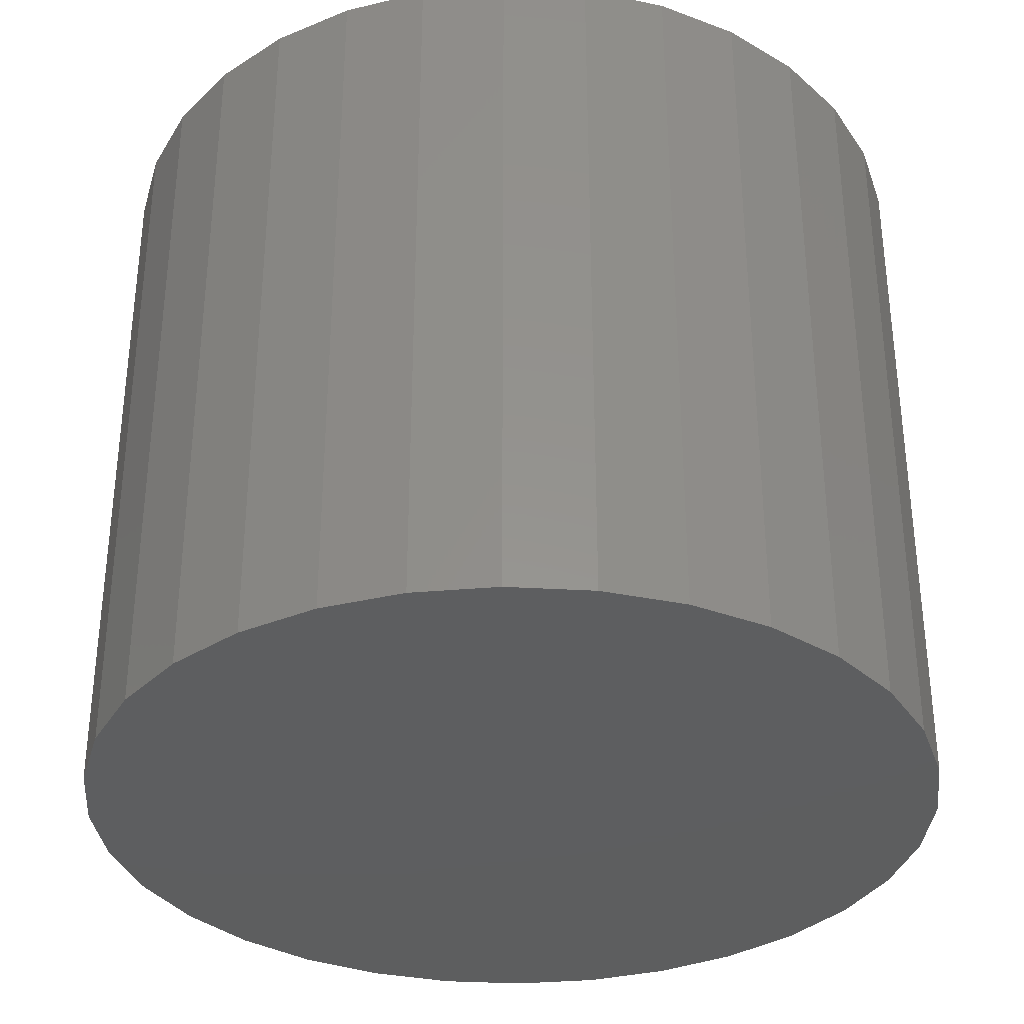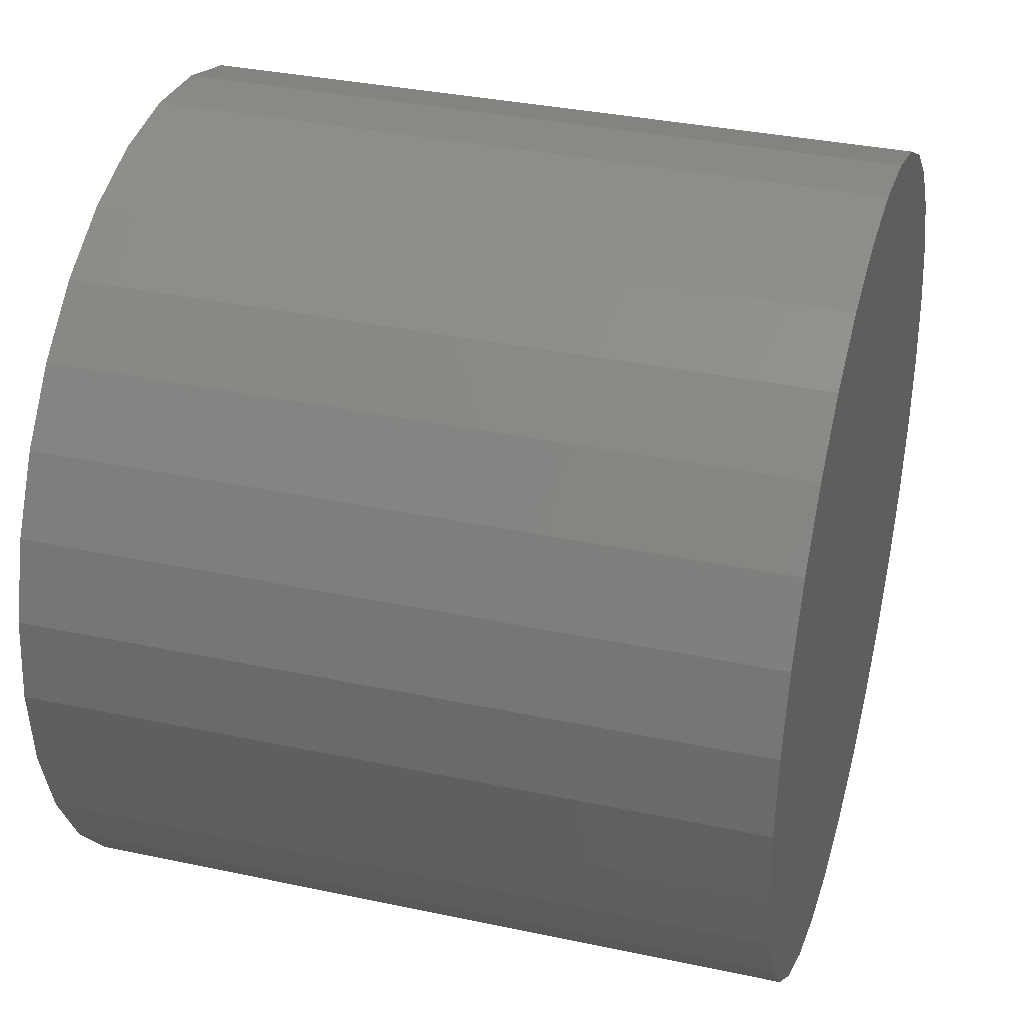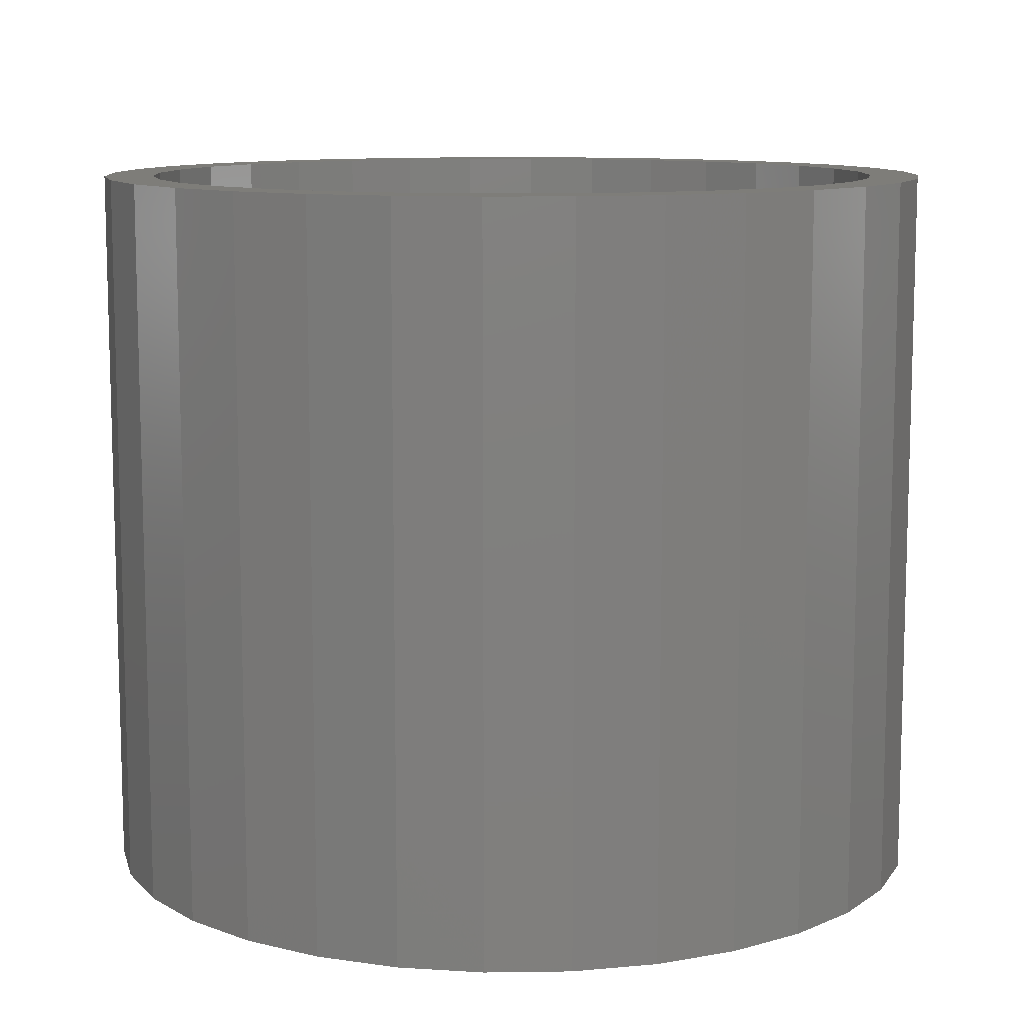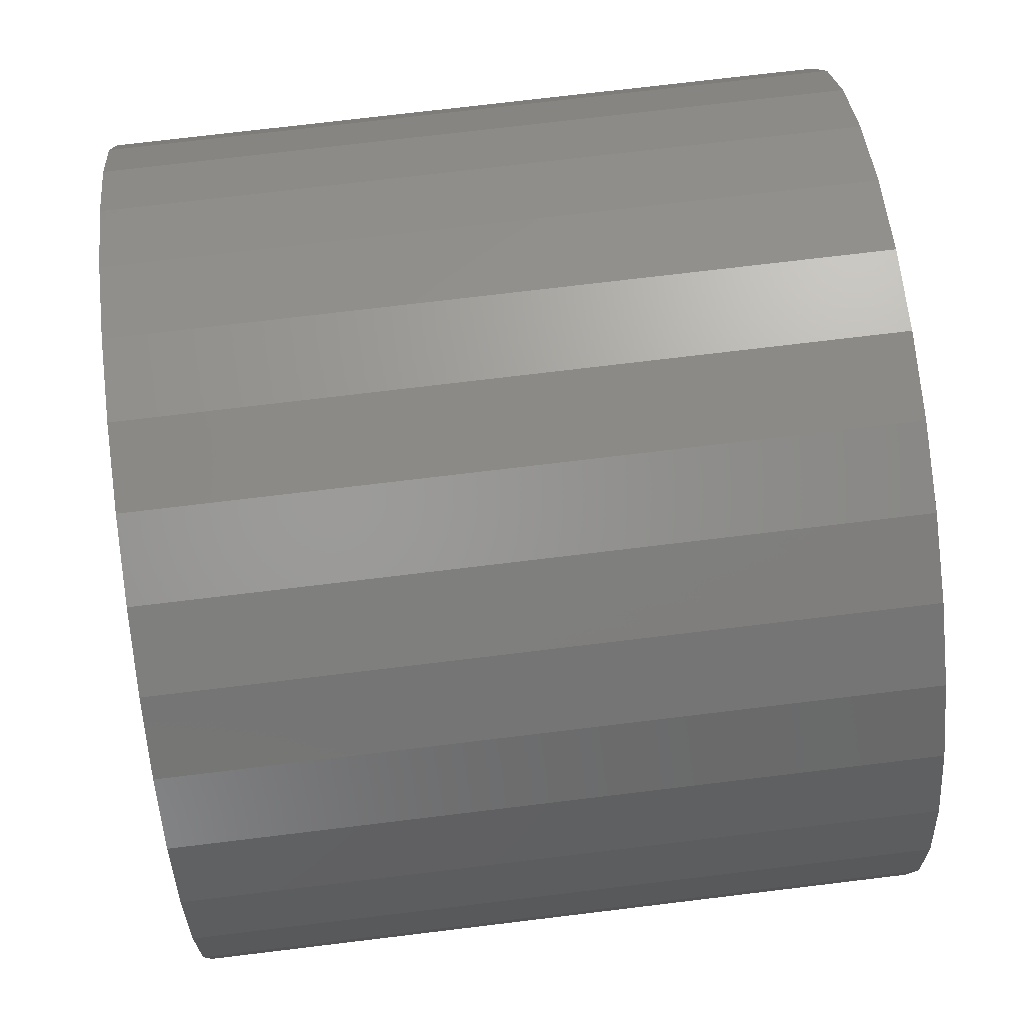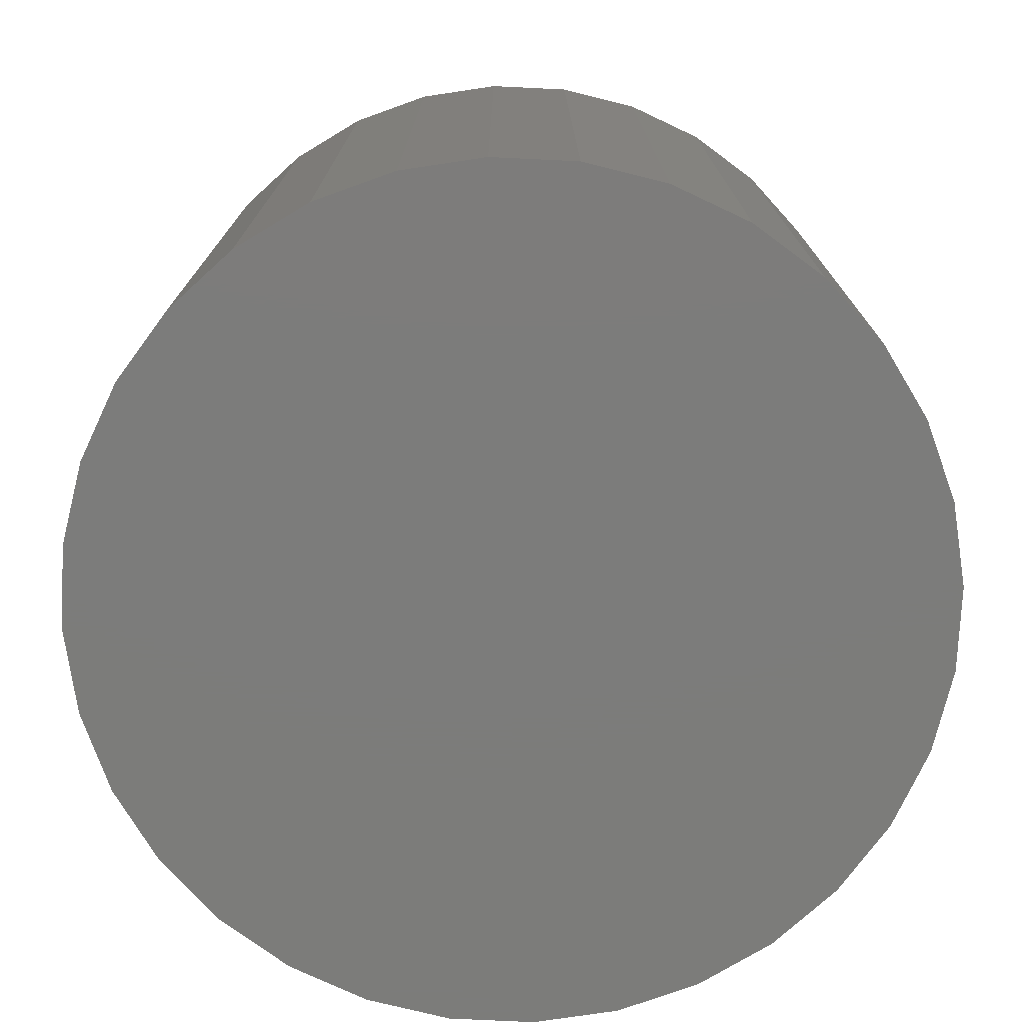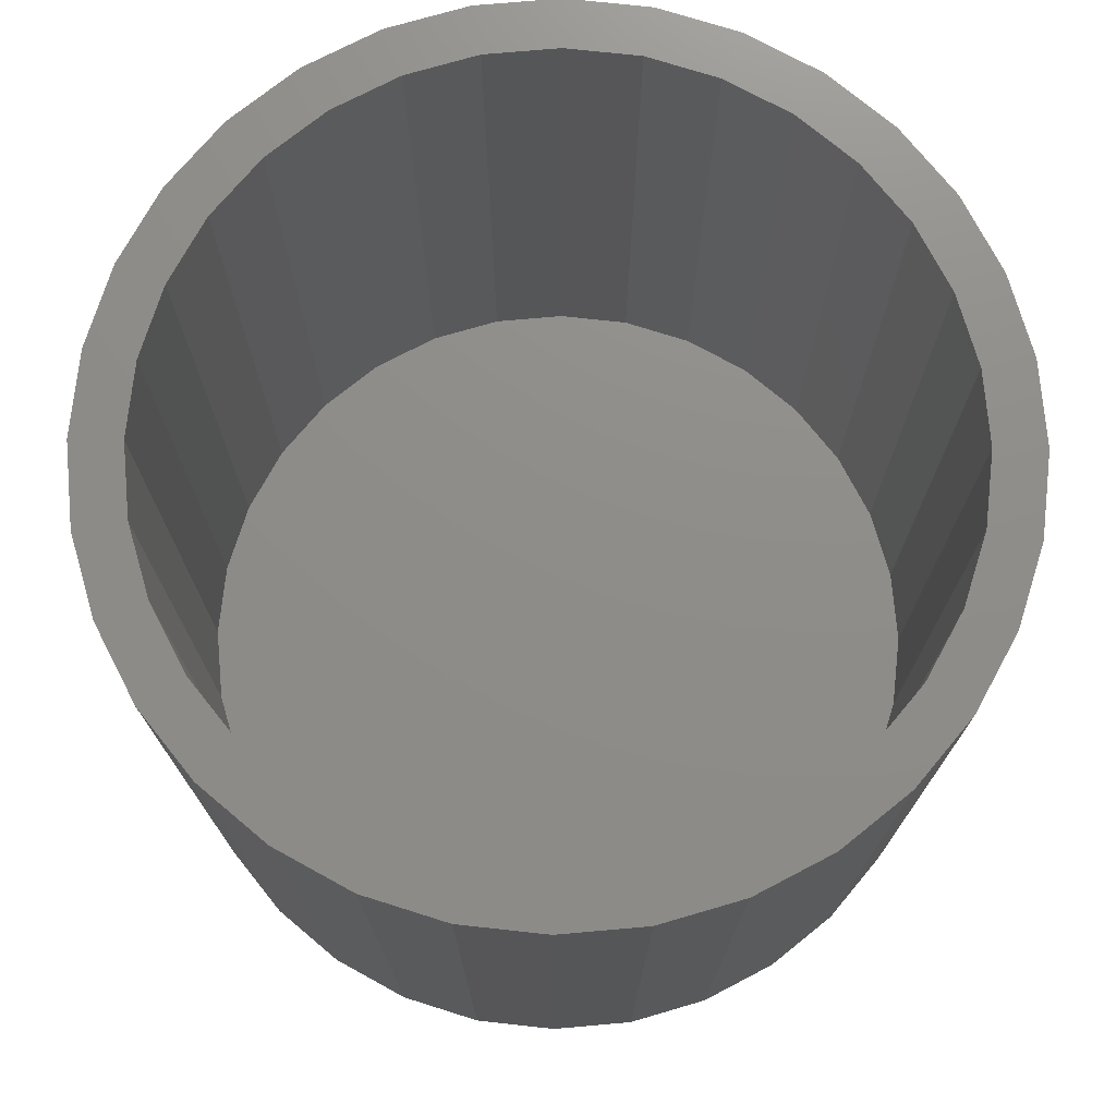
<metadata>
{"format":"stl","ext":"stl","renderer":"f3d","projection":"perspective","resolution":1024,"background":"white","views":[{"elev":-33.9,"azim":-122.6,"up":"+Y"},{"elev":34.8,"azim":-74.1,"up":"+Z"},{"elev":10.4,"azim":-30.2,"up":"+Y"},{"elev":73.4,"azim":-96.9,"up":"+Z"},{"elev":-75.4,"azim":-109.6,"up":"+Y"},{"elev":74.2,"azim":0.6,"up":"+Y"}]}
</metadata>
<code>
# stl→obj: 128 verts, 252 faces
v -0.07061 6.87e-17 0.4041
v 0.007895 7.785e-17 0.4118
v 0.007895 7.525e-17 0.365
v -0.1461 5.905e-17 0.3812
v -0.2877 3.366e-17 0.207
v -0.3267 3.078e-17 0.233
v -0.2435 4.156e-17 0.2608
v 0.0864 8.613e-17 0.4041
v 0.007895 3.578e-17 -0.3461
v 0.1619 5.197e-17 -0.3623
v 0.0864 4.232e-17 -0.3852
v 0.007895 3.317e-17 -0.3929
v -0.06146 6.717e-17 0.3581
v -0.1282 5.864e-17 0.3379
v -0.2157 4.926e-17 0.344
v -0.1896 4.999e-17 0.3051
v -0.2766 3.972e-17 0.294
v -0.1896 1.717e-17 -0.2861
v -0.2766 8.128e-18 -0.2751
v -0.2435 1.365e-17 -0.2419
v -0.3267 5.957e-18 -0.2141
v -0.2877 1.173e-17 -0.1881
v -0.3639 5.69e-18 -0.1445
v -0.3206 1.149e-17 -0.1266
v -0.3868 7.338e-18 -0.06904
v -0.3408 1.295e-17 -0.0599
v -0.3945 1.084e-17 0.009457
v -0.3476 1.604e-17 0.009457
v -0.3868 1.605e-17 0.08796
v -0.3408 2.065e-17 0.07881
v -0.3639 2.279e-17 0.1634
v -0.3206 2.66e-17 0.1455
v -0.07061 2.489e-17 -0.3852
v -0.1461 1.778e-17 -0.3623
v -0.06146 2.846e-17 -0.3392
v -0.2157 1.212e-17 -0.3251
v -0.1282 2.217e-17 -0.319
v 0.3035 9.929e-17 0.207
v 0.2593 9.737e-17 0.2608
v 0.3425 1.051e-16 0.233
v 0.2054 9.385e-17 0.3051
v 0.2924 1.029e-16 0.294
v 0.1439 8.885e-17 0.3379
v 0.2314 9.89e-17 0.344
v 0.07725 8.257e-17 0.3581
v 0.1619 9.324e-17 0.3812
v 0.2054 6.103e-17 -0.2861
v 0.2593 6.947e-17 -0.2419
v 0.2924 7.131e-17 -0.2751
v 0.3035 7.736e-17 -0.1881
v 0.3425 8.025e-17 -0.2141
v 0.3363 8.442e-17 -0.1266
v 0.3796 8.824e-17 -0.1445
v 0.3566 9.037e-17 -0.0599
v 0.4025 9.497e-17 -0.06904
v 0.3634 9.498e-17 0.009457
v 0.4103 1.002e-16 0.009457
v 0.3566 9.807e-17 0.07881
v 0.4025 1.037e-16 0.08796
v 0.3363 9.953e-17 0.1455
v 0.3796 1.053e-16 0.1634
v 0.07725 4.386e-17 -0.3392
v 0.1439 5.238e-17 -0.319
v 0.2314 6.176e-17 -0.3251
v 0.07725 -0.6406 -0.3392
v 0.1439 -0.6406 -0.319
v 0.2054 -0.6406 -0.2861
v 0.2593 -0.6406 -0.2419
v 0.3035 -0.6406 -0.1881
v 0.3363 -0.6406 -0.1266
v 0.3566 -0.6406 -0.0599
v 0.3634 -0.6406 0.009457
v 0.007895 -0.6406 -0.3461
v -0.06146 -0.6406 -0.3392
v -0.1282 -0.6406 -0.319
v -0.1896 -0.6406 -0.2861
v -0.2435 -0.6406 -0.2419
v -0.2877 -0.6406 -0.1881
v -0.3206 -0.6406 -0.1266
v -0.3408 -0.6406 -0.0599
v -0.3476 -0.6406 0.009457
v -0.06146 -0.6406 0.3581
v -0.1282 -0.6406 0.3379
v -0.1896 -0.6406 0.3051
v -0.2435 -0.6406 0.2608
v -0.2877 -0.6406 0.207
v -0.3206 -0.6406 0.1455
v -0.3408 -0.6406 0.07881
v 0.007895 -0.6406 0.365
v 0.07725 -0.6406 0.3581
v 0.1439 -0.6406 0.3379
v 0.2054 -0.6406 0.3051
v 0.2593 -0.6406 0.2608
v 0.3035 -0.6406 0.207
v 0.3363 -0.6406 0.1455
v 0.3566 -0.6406 0.07881
v 0.4103 -0.6875 0.009457
v 0.4025 -0.6875 -0.06904
v 0.3796 -0.6875 -0.1445
v 0.3425 -0.6875 -0.2141
v 0.2924 -0.6875 -0.2751
v 0.2314 -0.6875 -0.3251
v 0.1619 -0.6875 -0.3623
v 0.0864 -0.6875 -0.3852
v 0.007895 -0.6875 -0.3929
v -0.07061 -0.6875 -0.3852
v -0.1461 -0.6875 -0.3623
v -0.2157 -0.6875 -0.3251
v -0.2766 -0.6875 -0.2751
v -0.3267 -0.6875 -0.2141
v -0.3639 -0.6875 -0.1445
v -0.3868 -0.6875 -0.06904
v -0.3945 -0.6875 0.009457
v -0.3868 -0.6875 0.08796
v -0.3639 -0.6875 0.1634
v -0.3267 -0.6875 0.233
v -0.2766 -0.6875 0.294
v -0.2157 -0.6875 0.344
v -0.1461 -0.6875 0.3812
v -0.07061 -0.6875 0.4041
v 0.007895 -0.6875 0.4118
v 0.0864 -0.6875 0.4041
v 0.1619 -0.6875 0.3812
v 0.2314 -0.6875 0.344
v 0.2924 -0.6875 0.294
v 0.3425 -0.6875 0.233
v 0.3796 -0.6875 0.1634
v 0.4025 -0.6875 0.08796
f 1 2 3
f 4 1 3
f 5 6 7
f 3 2 8
f 9 10 11
f 11 12 9
f 3 13 4
f 4 13 14
f 4 14 15
f 15 14 16
f 15 16 17
f 17 16 7
f 17 7 6
f 18 19 20
f 20 19 21
f 20 21 22
f 22 21 23
f 22 23 24
f 24 23 25
f 24 25 26
f 26 25 27
f 26 27 28
f 28 27 29
f 28 29 30
f 30 29 31
f 30 31 32
f 32 31 6
f 32 6 5
f 12 33 9
f 9 33 34
f 9 34 35
f 35 34 36
f 35 36 37
f 37 36 19
f 37 19 18
f 38 39 40
f 40 39 41
f 40 41 42
f 42 41 43
f 42 43 44
f 44 43 45
f 44 45 46
f 46 45 3
f 46 3 8
f 47 48 49
f 49 48 50
f 49 50 51
f 51 50 52
f 51 52 53
f 53 52 54
f 53 54 55
f 55 54 56
f 55 56 57
f 57 56 58
f 57 58 59
f 59 58 60
f 59 60 61
f 61 60 38
f 61 38 40
f 9 62 10
f 10 62 63
f 10 63 64
f 64 63 47
f 64 47 49
f 9 65 62
f 62 65 66
f 62 66 63
f 63 66 67
f 63 67 47
f 47 67 68
f 47 68 48
f 48 68 69
f 48 69 50
f 50 69 70
f 50 70 52
f 52 70 71
f 52 71 54
f 54 71 72
f 54 72 56
f 65 9 73
f 73 9 35
f 73 35 74
f 74 35 37
f 74 37 75
f 75 37 18
f 75 18 76
f 76 18 20
f 76 20 77
f 77 20 22
f 77 22 78
f 78 22 24
f 78 24 79
f 79 24 26
f 79 26 80
f 80 26 28
f 80 28 81
f 3 82 13
f 13 82 83
f 13 83 14
f 14 83 84
f 14 84 16
f 16 84 85
f 16 85 7
f 7 85 86
f 7 86 5
f 5 86 87
f 5 87 32
f 32 87 88
f 32 88 30
f 30 88 81
f 30 81 28
f 82 3 89
f 89 3 45
f 89 45 90
f 90 45 43
f 90 43 91
f 91 43 41
f 91 41 92
f 92 41 39
f 92 39 93
f 93 39 38
f 93 38 94
f 94 38 60
f 94 60 95
f 95 60 58
f 95 58 96
f 96 58 56
f 96 56 72
f 57 97 55
f 55 97 98
f 55 98 53
f 53 98 99
f 53 99 51
f 51 99 100
f 51 100 49
f 49 100 101
f 49 101 64
f 64 101 102
f 64 102 10
f 10 102 103
f 10 103 11
f 11 103 104
f 11 104 12
f 12 104 105
f 12 105 33
f 33 105 106
f 33 106 34
f 34 106 107
f 34 107 36
f 36 107 108
f 36 108 19
f 19 108 109
f 19 109 21
f 21 109 110
f 21 110 23
f 23 110 111
f 23 111 25
f 25 111 112
f 25 112 27
f 27 112 113
f 27 113 29
f 29 113 114
f 29 114 31
f 31 114 115
f 31 115 6
f 6 115 116
f 6 116 17
f 17 116 117
f 17 117 15
f 15 117 118
f 15 118 4
f 4 118 119
f 4 119 1
f 1 119 120
f 1 120 2
f 2 120 121
f 2 121 8
f 8 121 122
f 8 122 46
f 46 122 123
f 46 123 44
f 44 123 124
f 44 124 42
f 42 124 125
f 42 125 40
f 40 125 126
f 40 126 61
f 61 126 127
f 61 127 59
f 59 127 128
f 59 128 57
f 57 128 97
f 120 122 121
f 122 120 123
f 123 120 119
f 123 119 124
f 124 119 118
f 124 118 125
f 125 118 117
f 125 117 126
f 126 117 116
f 126 116 127
f 127 116 115
f 127 115 128
f 128 115 114
f 128 114 97
f 97 114 113
f 97 113 98
f 98 113 112
f 98 112 99
f 99 112 111
f 99 111 100
f 100 111 110
f 100 110 101
f 101 110 109
f 101 109 102
f 102 109 108
f 102 108 103
f 103 108 107
f 103 107 104
f 104 107 106
f 104 106 105
f 89 90 82
f 73 74 65
f 65 74 75
f 65 75 66
f 66 75 76
f 66 76 67
f 67 76 77
f 67 77 68
f 68 77 78
f 68 78 69
f 69 78 79
f 69 79 70
f 70 79 80
f 70 80 71
f 71 80 81
f 71 81 72
f 72 81 88
f 72 88 96
f 96 88 87
f 96 87 95
f 95 87 86
f 95 86 94
f 94 86 85
f 94 85 93
f 93 85 84
f 93 84 92
f 92 84 83
f 92 83 91
f 91 83 82
f 91 82 90

</code>
